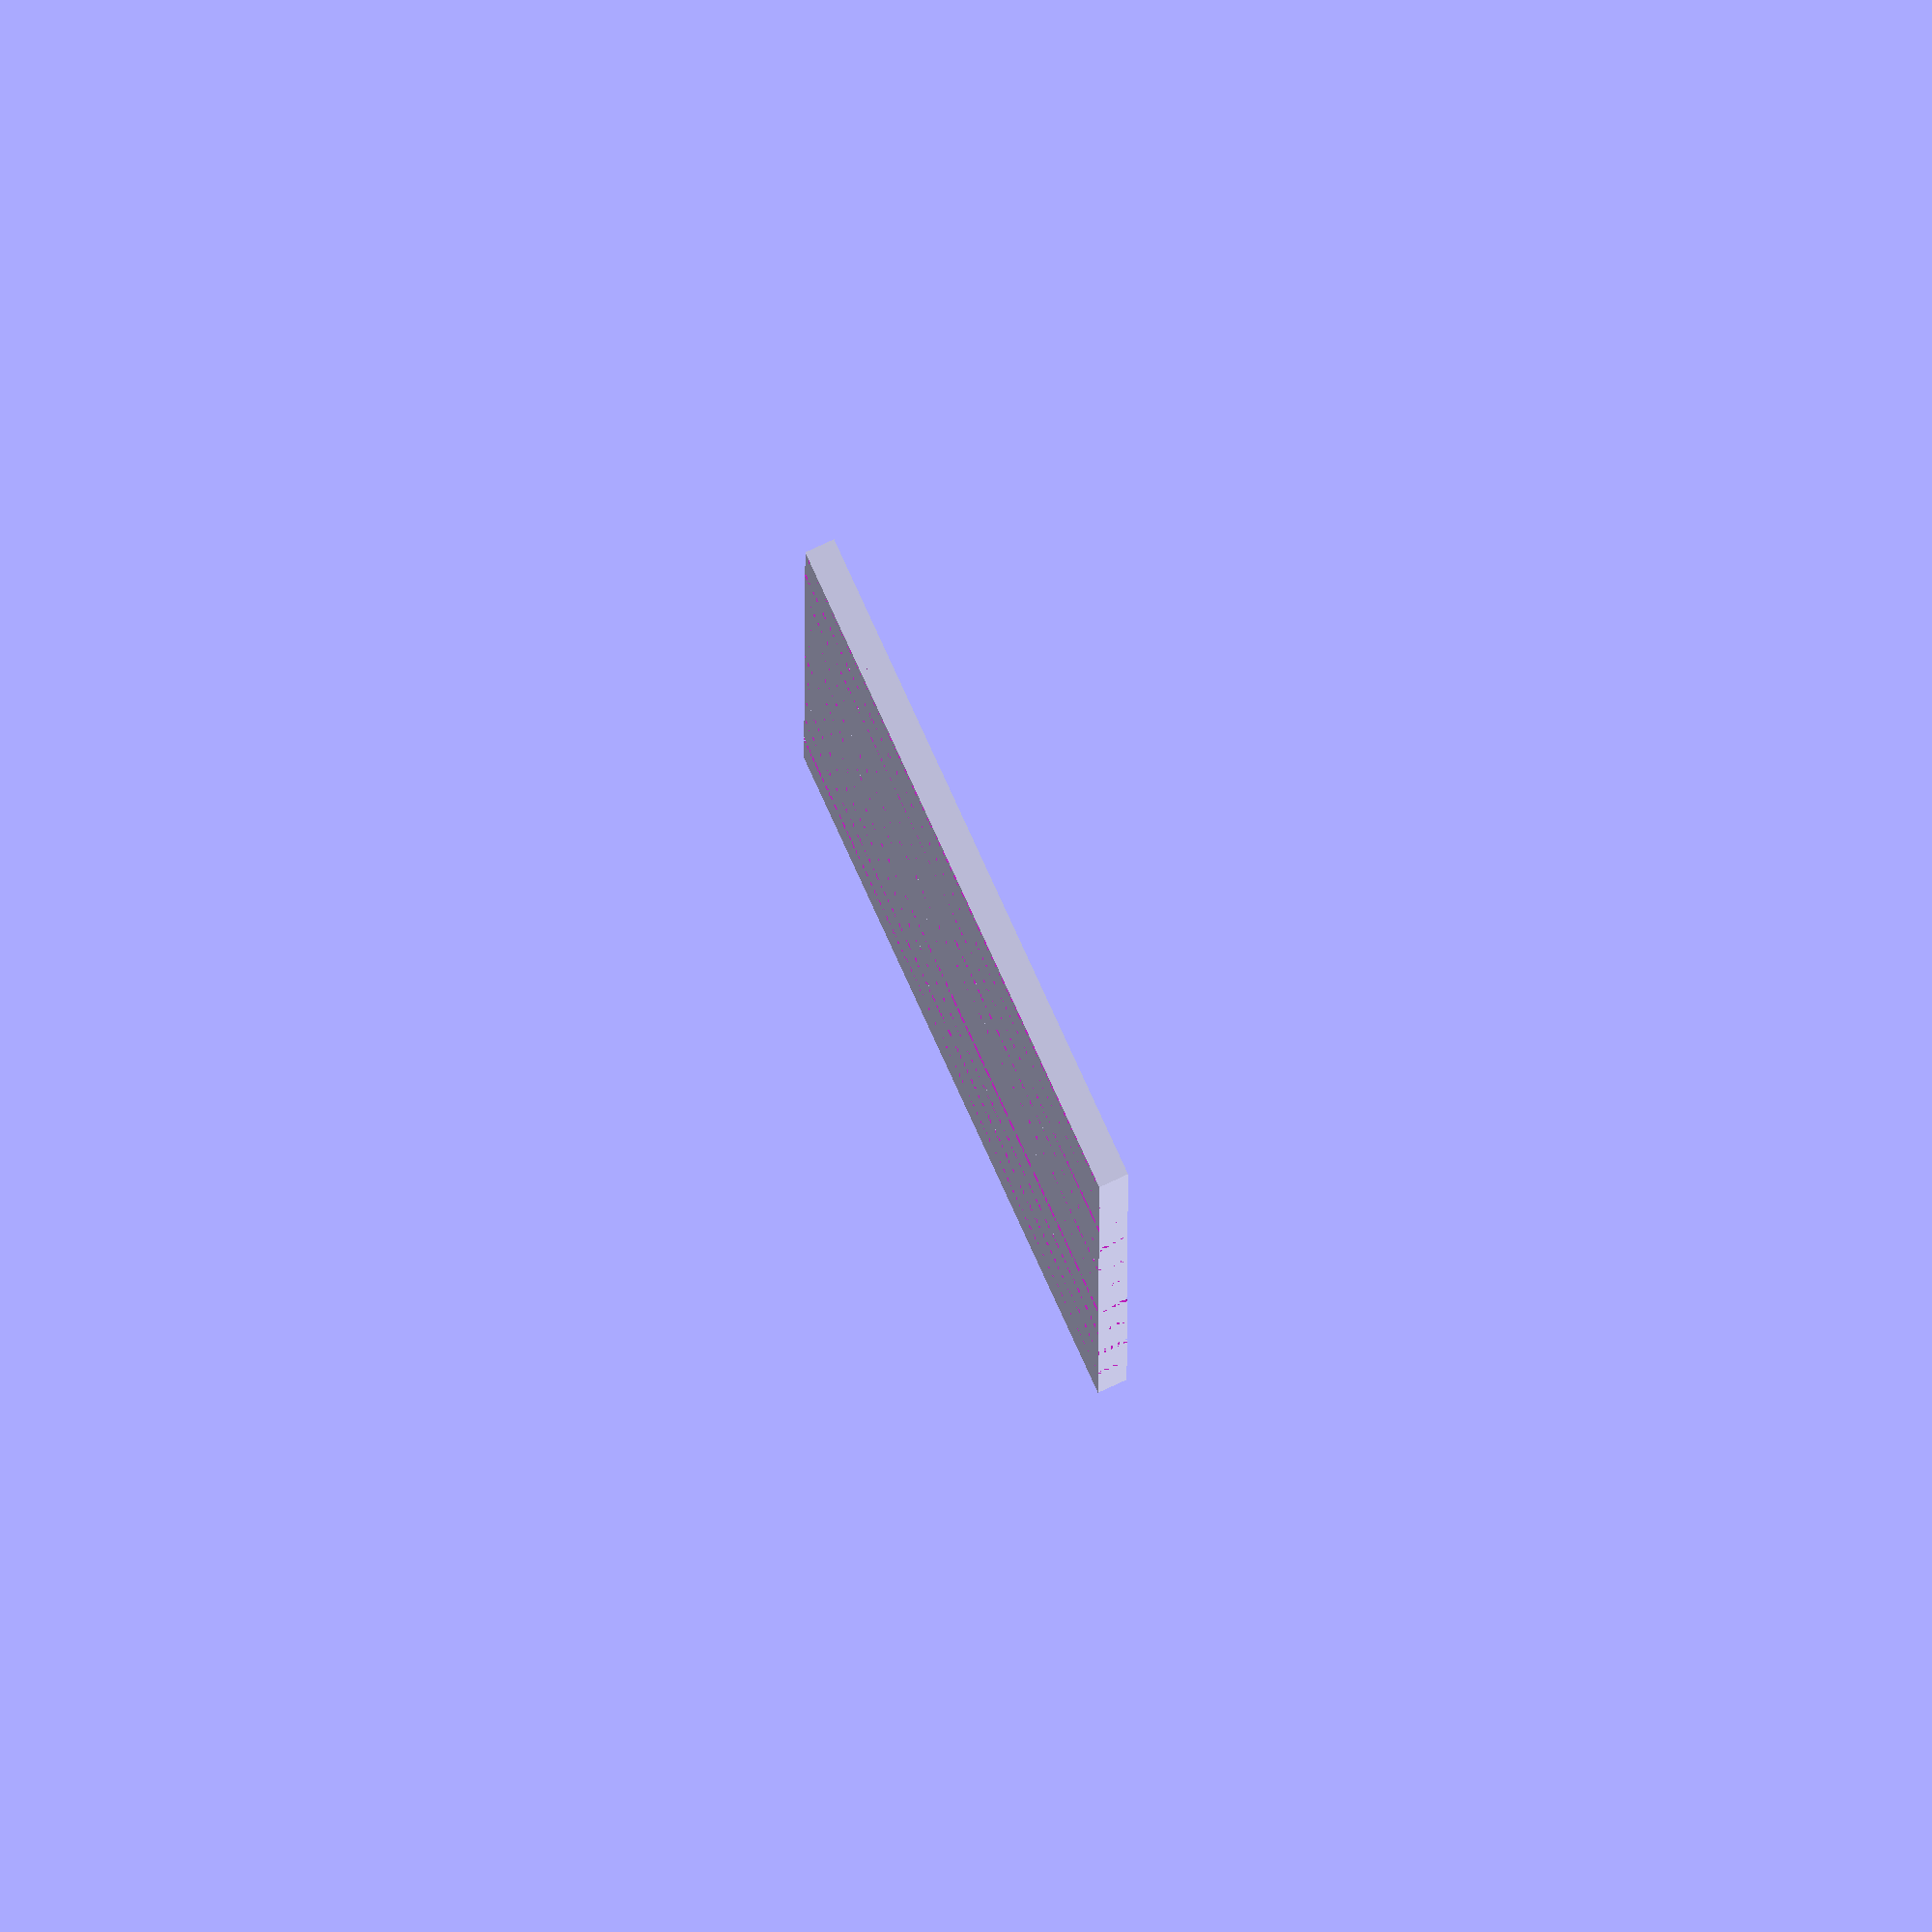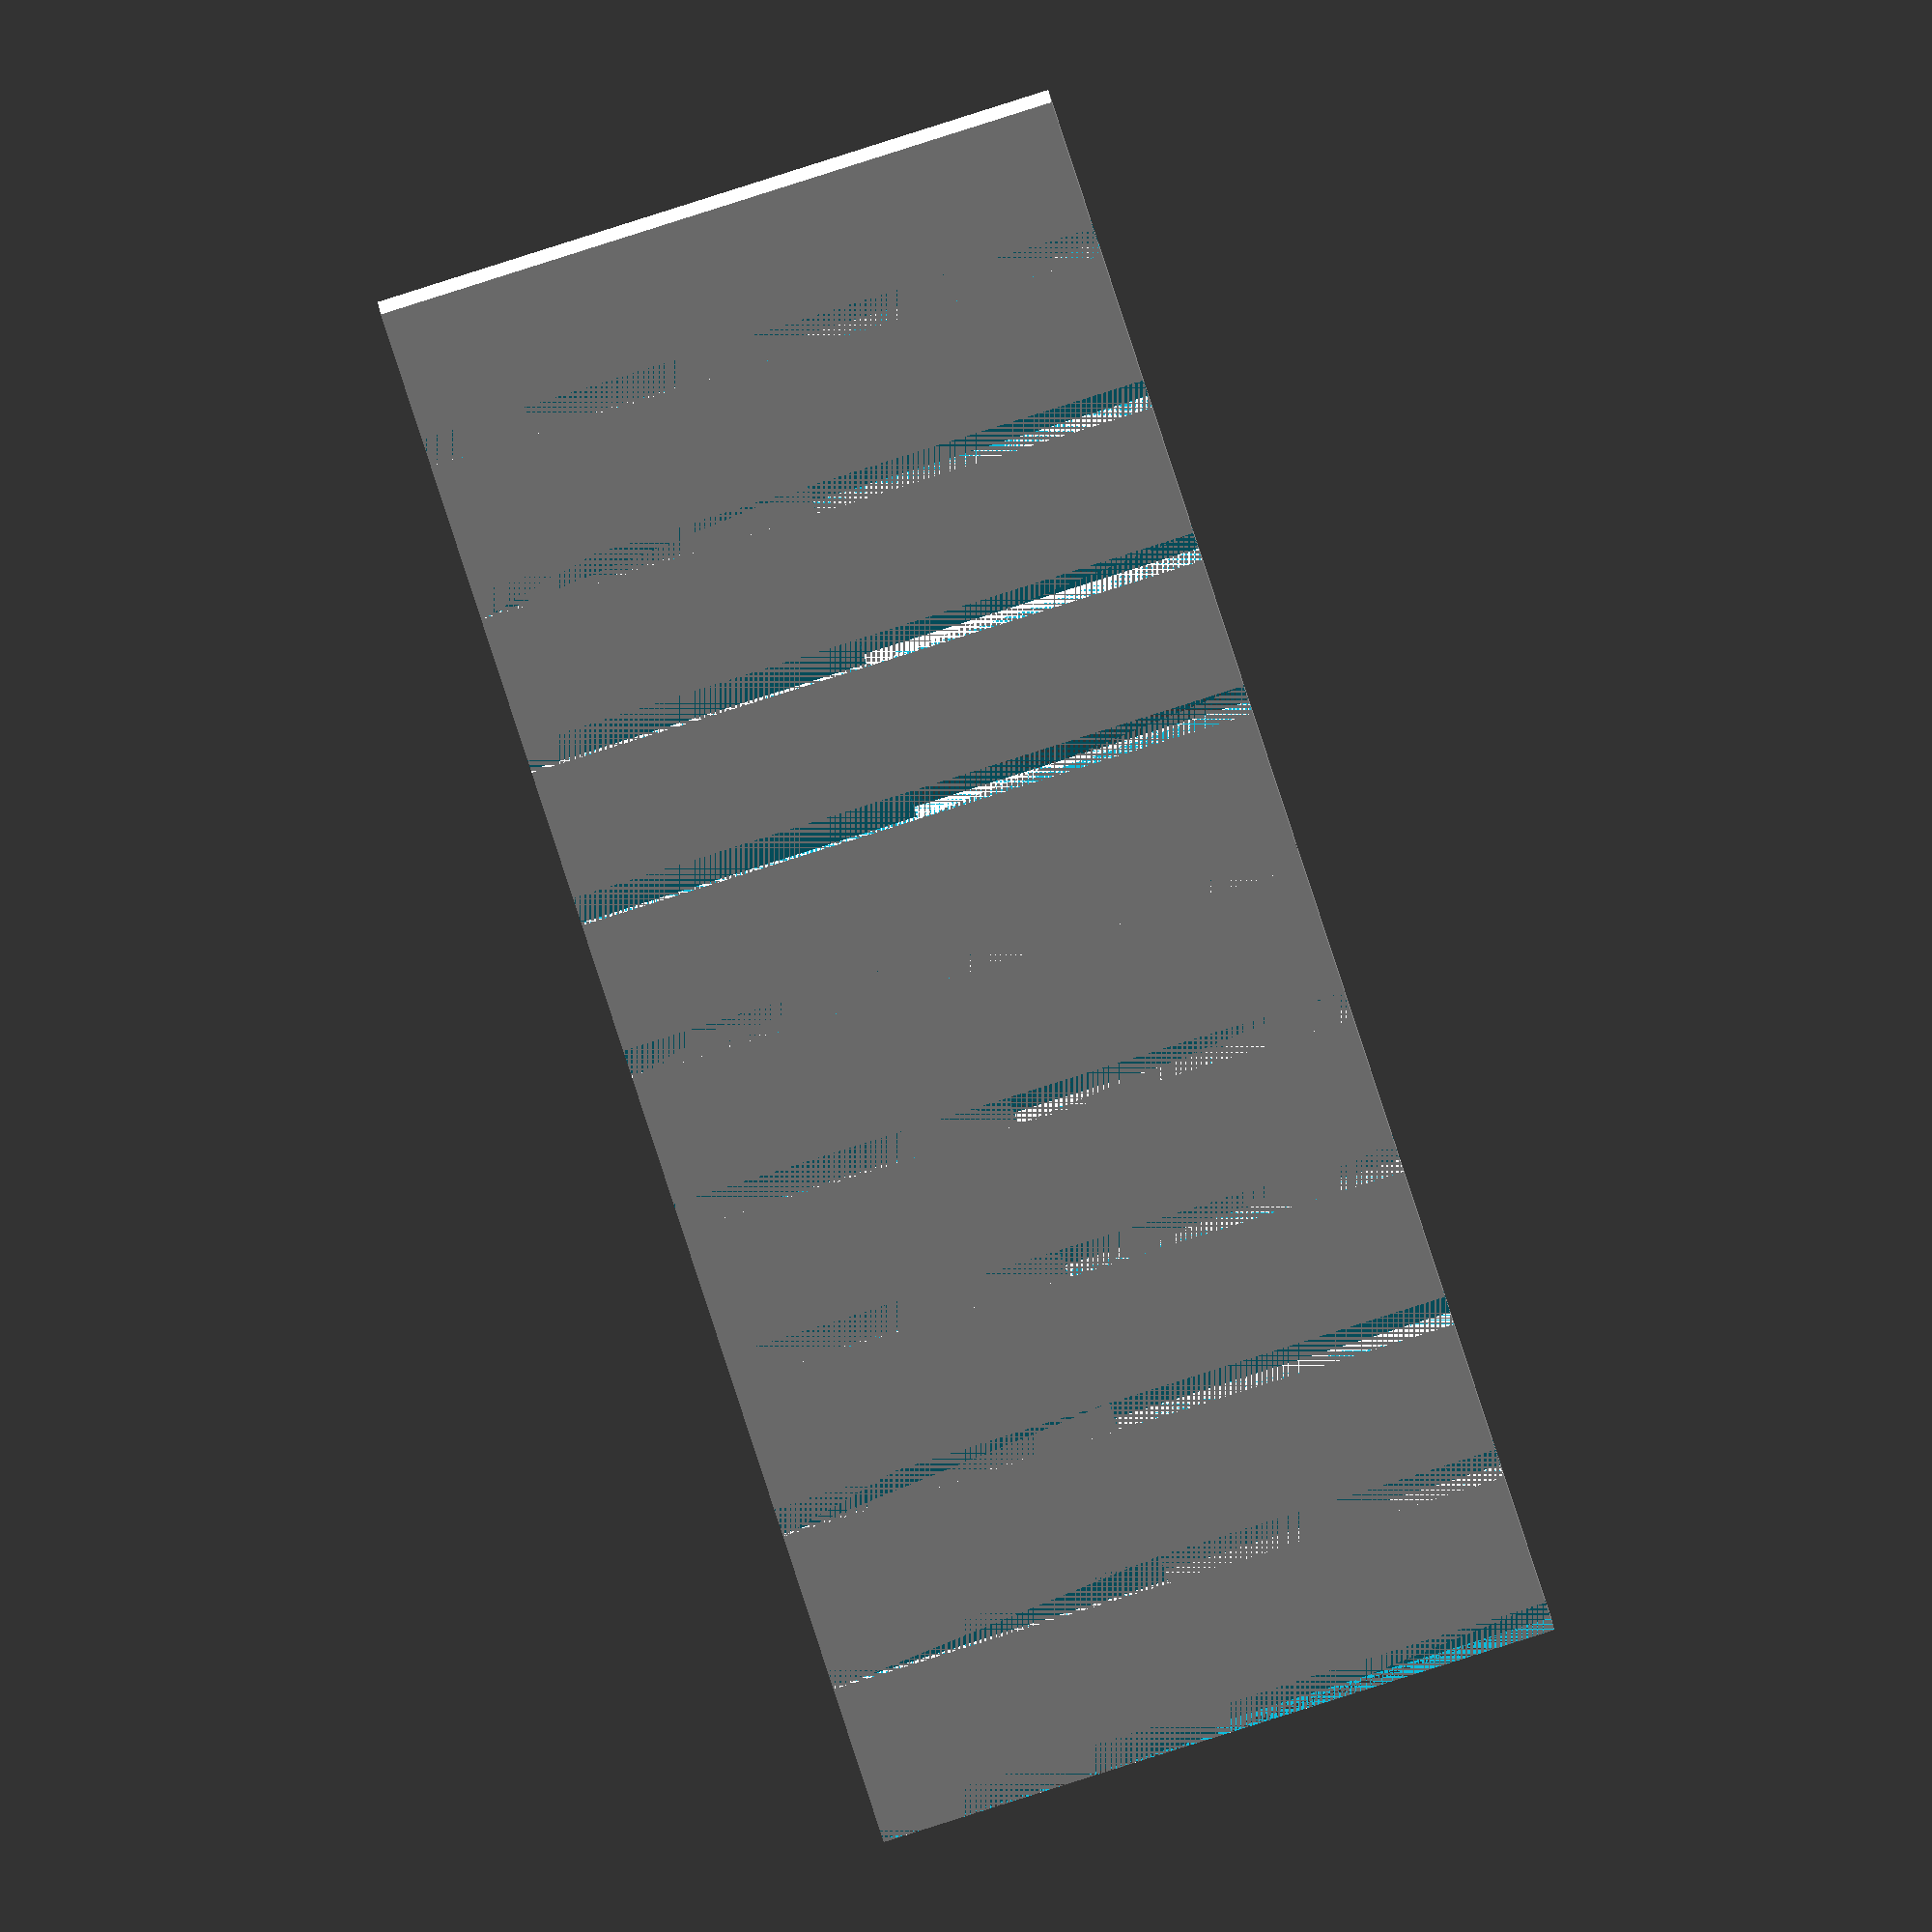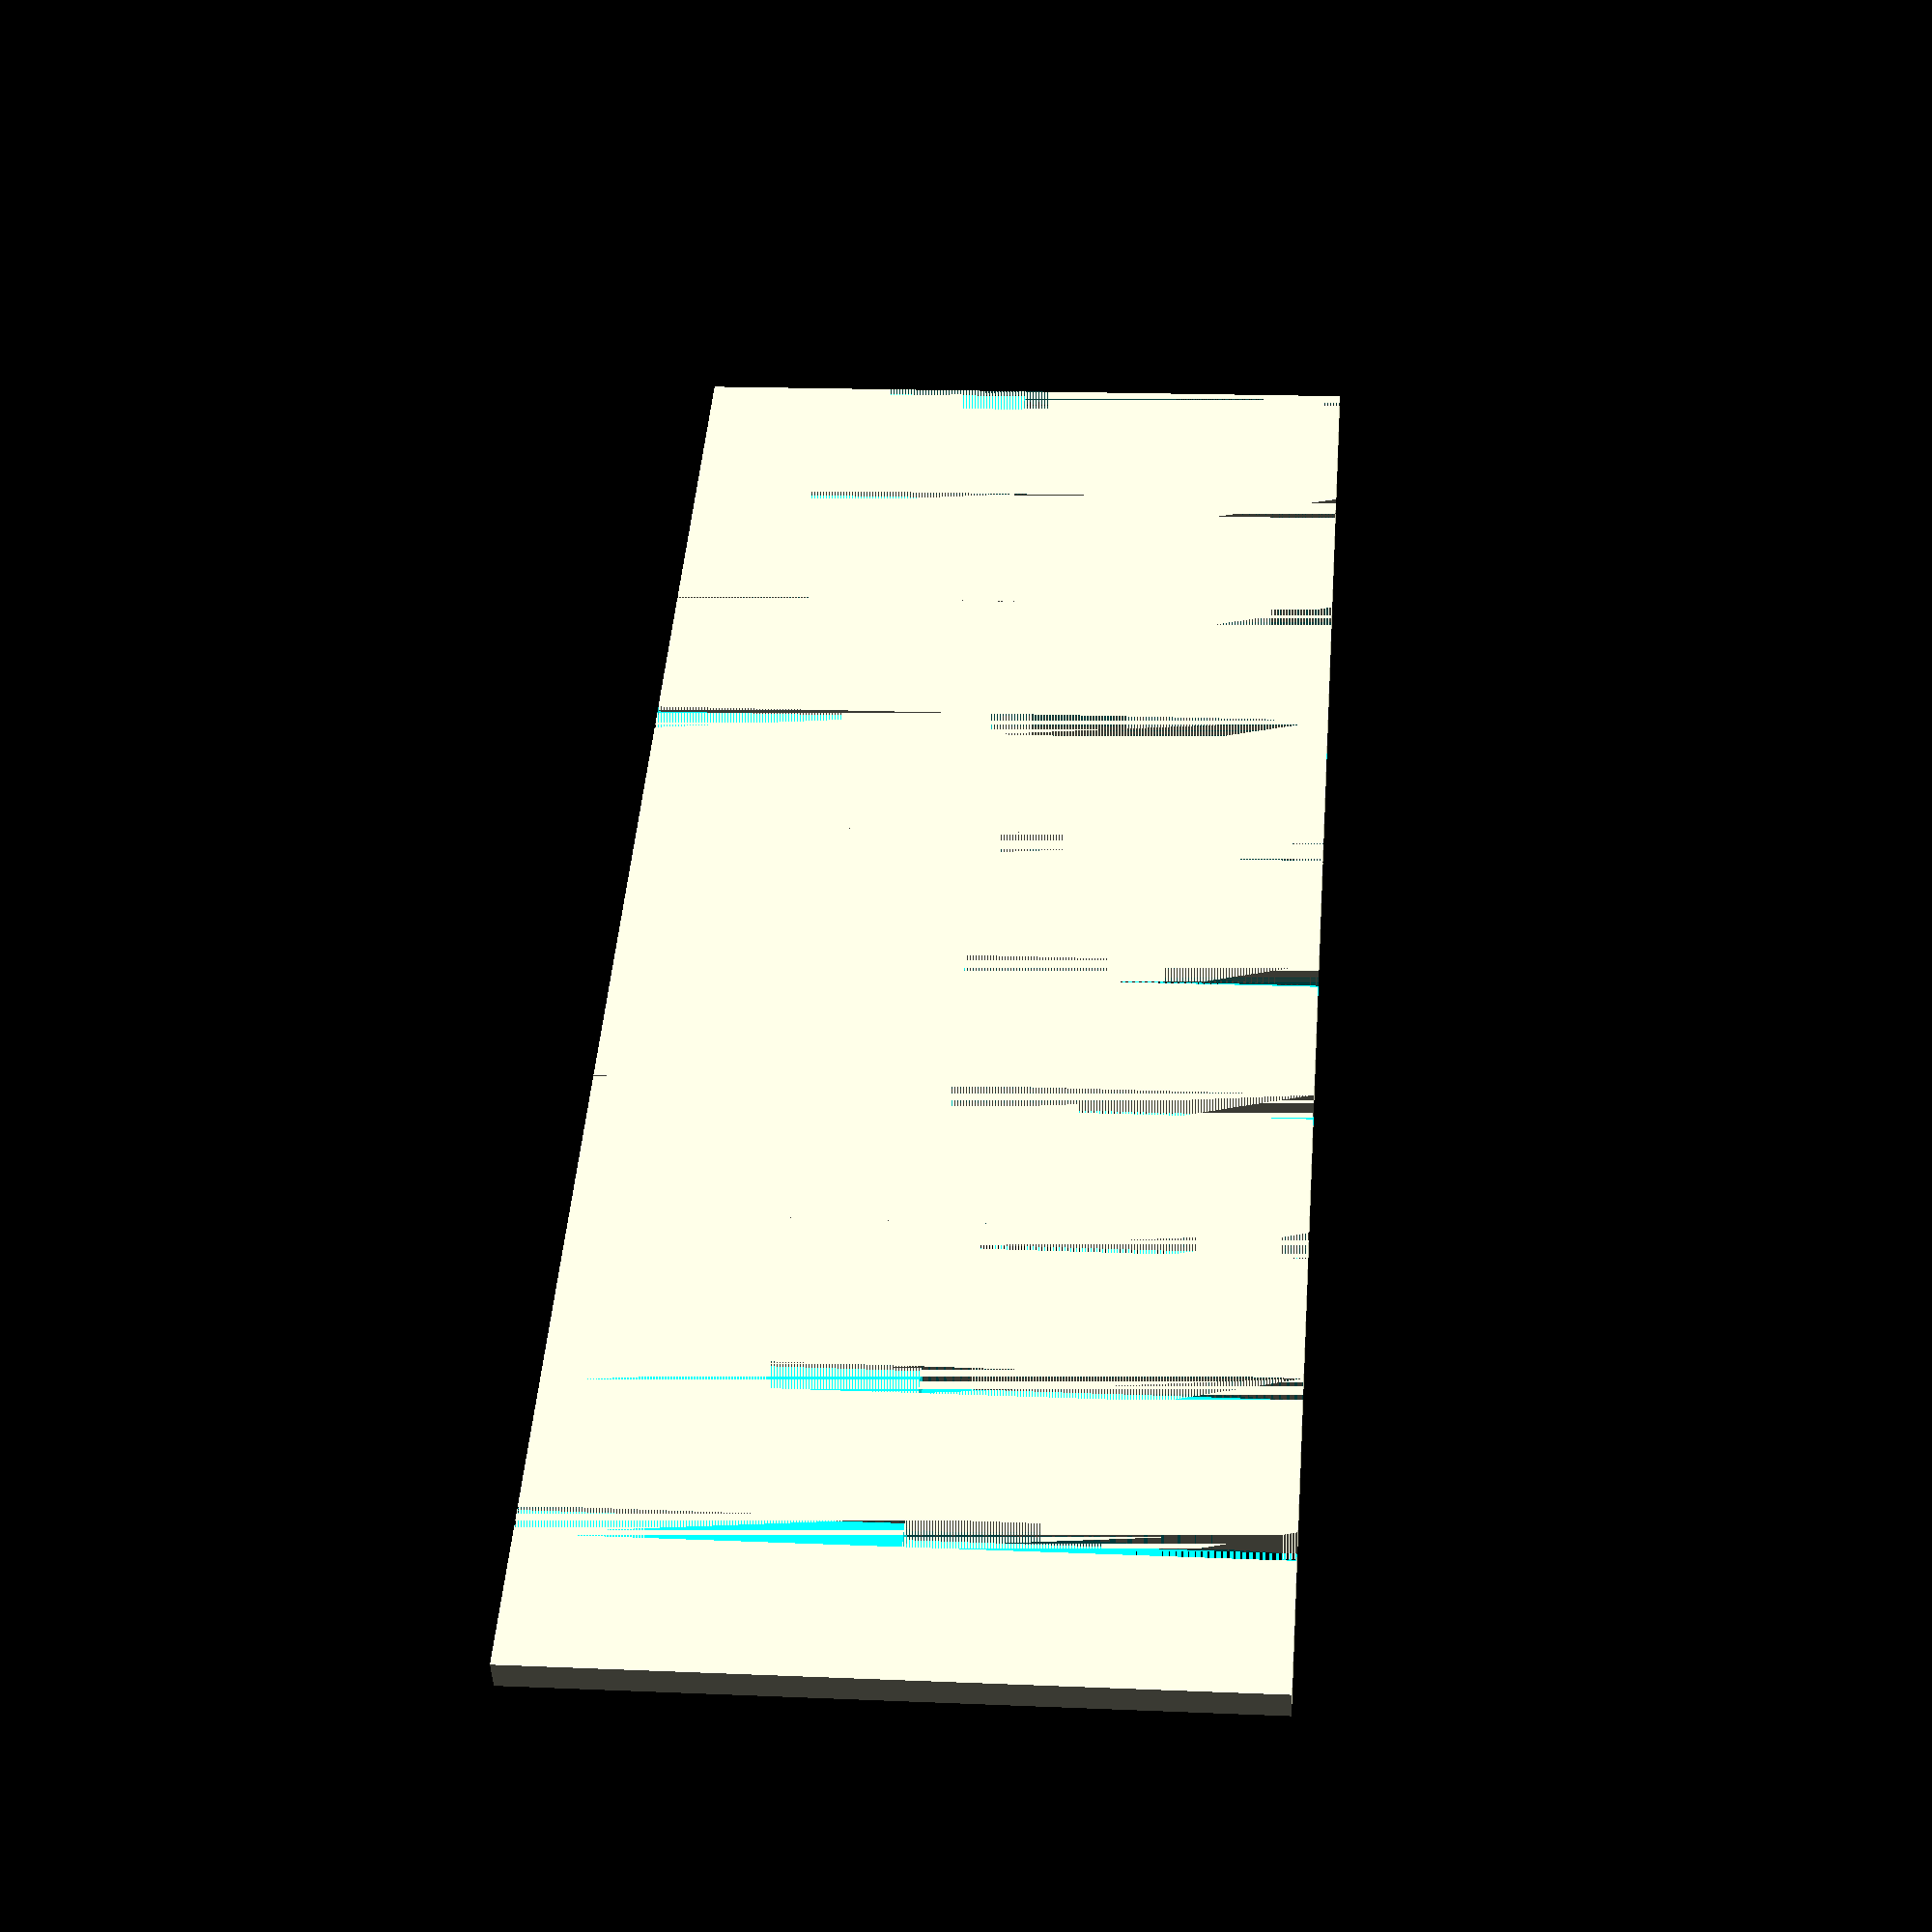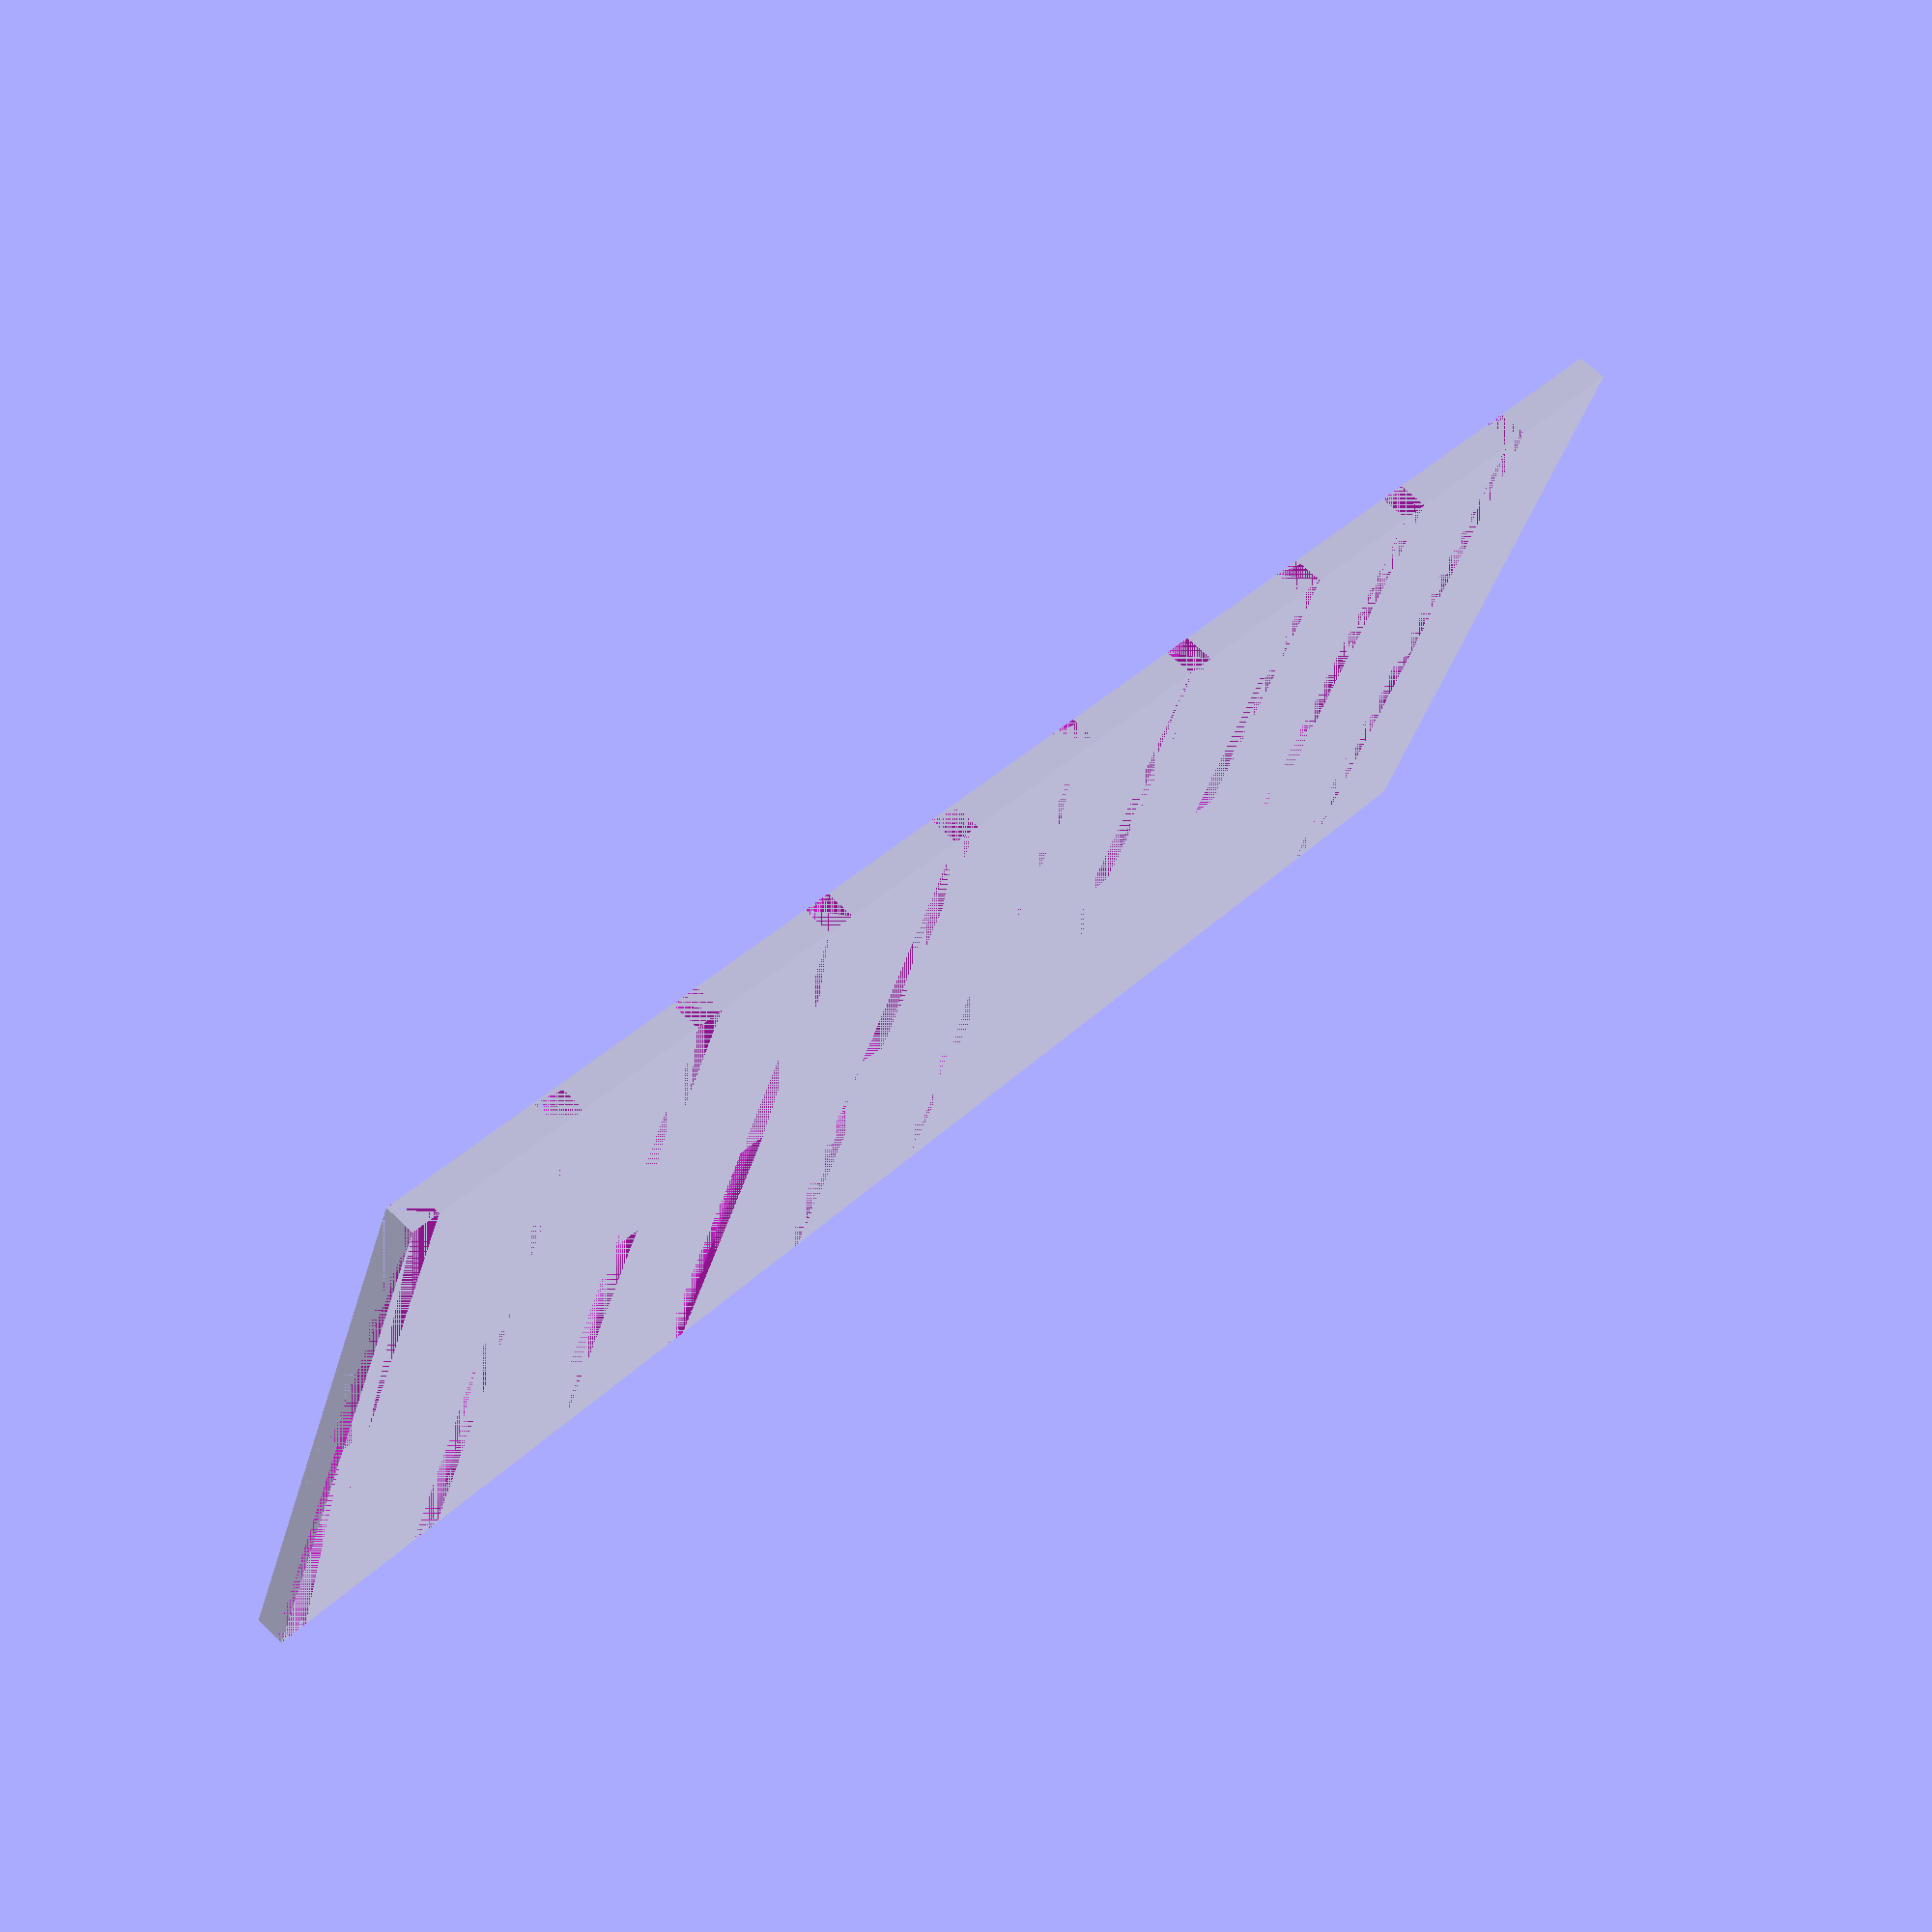
<openscad>
echo(version=version());

unitNum=10;
unitW=10;
unitH=40;
unitD=1.8;
diffD=(unitD-1)/2;
diffD2=unitD-diffD;

for(i = [0:unitNum - 1]) {
    translate([i * unitW, 0, 0]) {
        difference(){
            cube([unitW, unitH, unitD]);
            translate([unitW -unitD, 0, 0]) cube([unitD, unitH /2, diffD]);
            translate([unitW -unitD, 0, diffD2]) cube([unitD, unitH /2, diffD]);
            translate([unitW -unitD, unitH /2, 0]) cube([unitD, unitH /2, unitD]);
        }
    }
}
</openscad>
<views>
elev=276.8 azim=269.9 roll=245.3 proj=o view=solid
elev=336.7 azim=73.3 roll=354.3 proj=o view=wireframe
elev=43.9 azim=265.6 roll=182.5 proj=p view=solid
elev=111.6 azim=157.8 roll=45.9 proj=p view=wireframe
</views>
